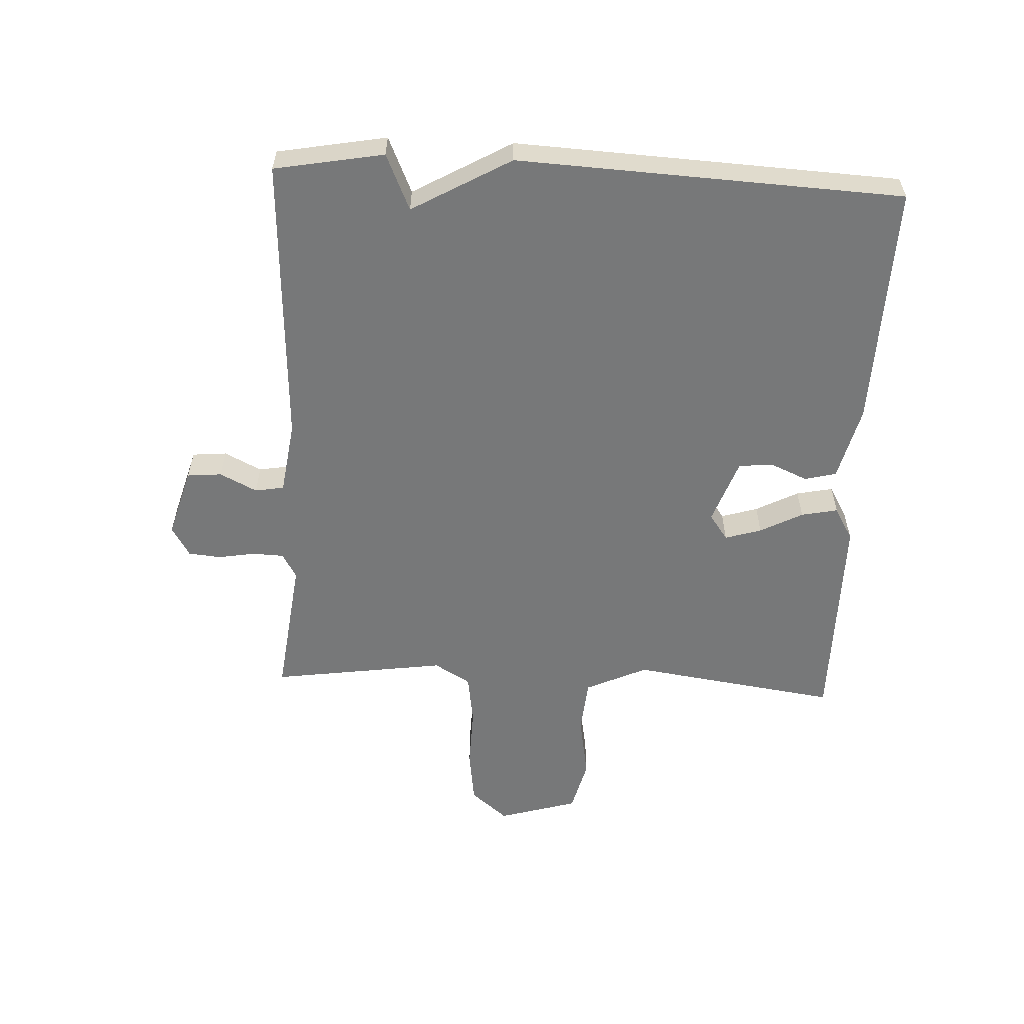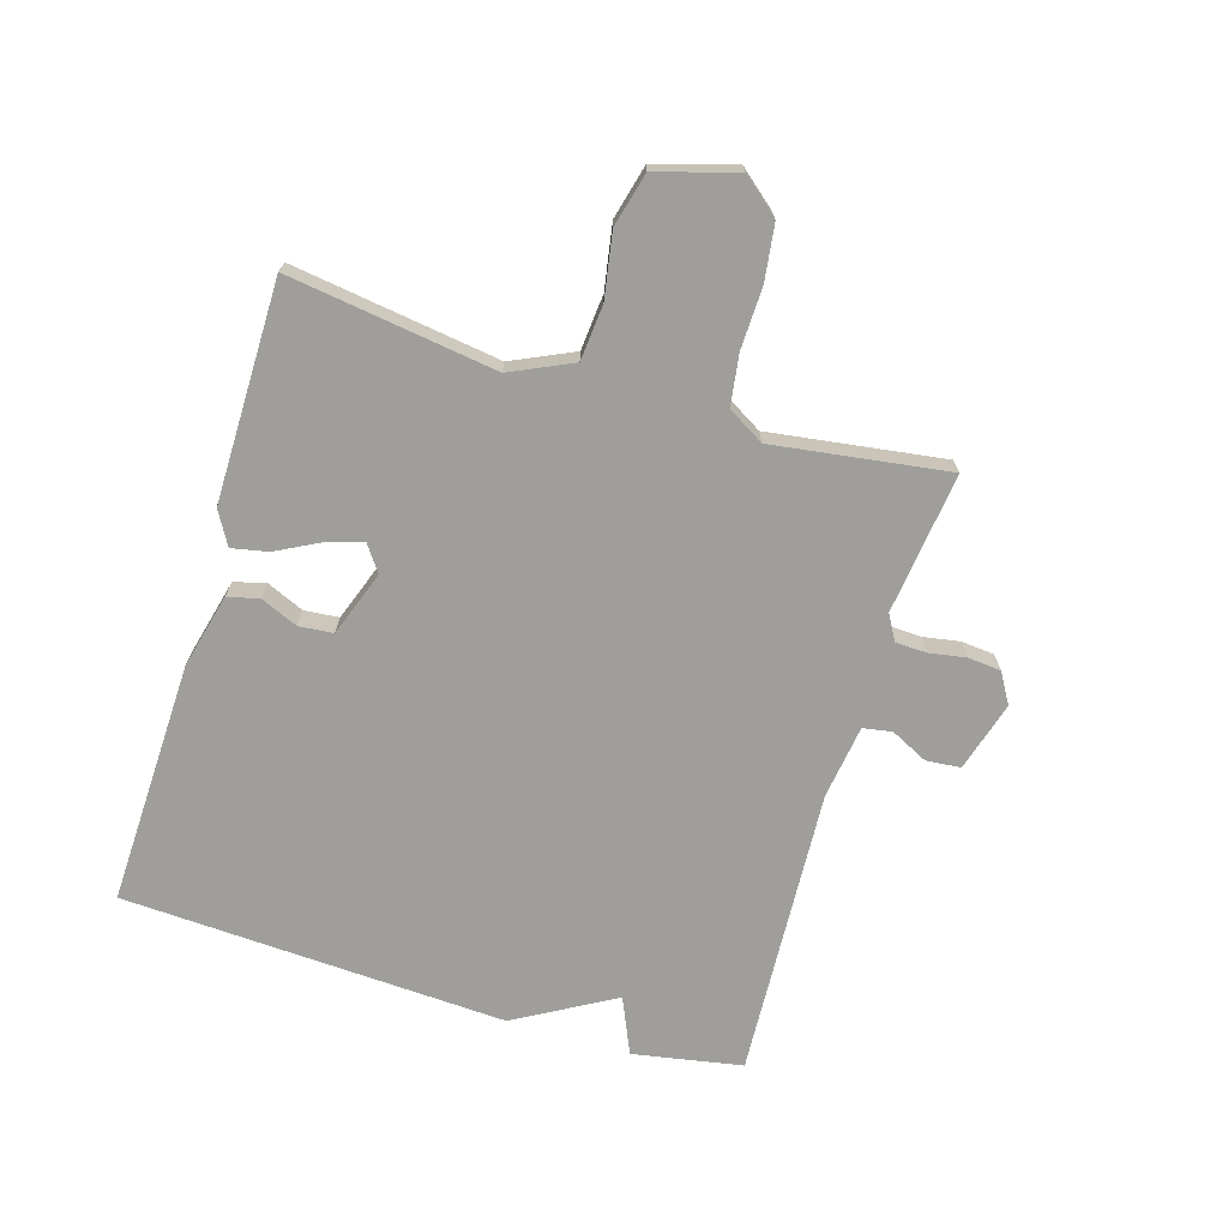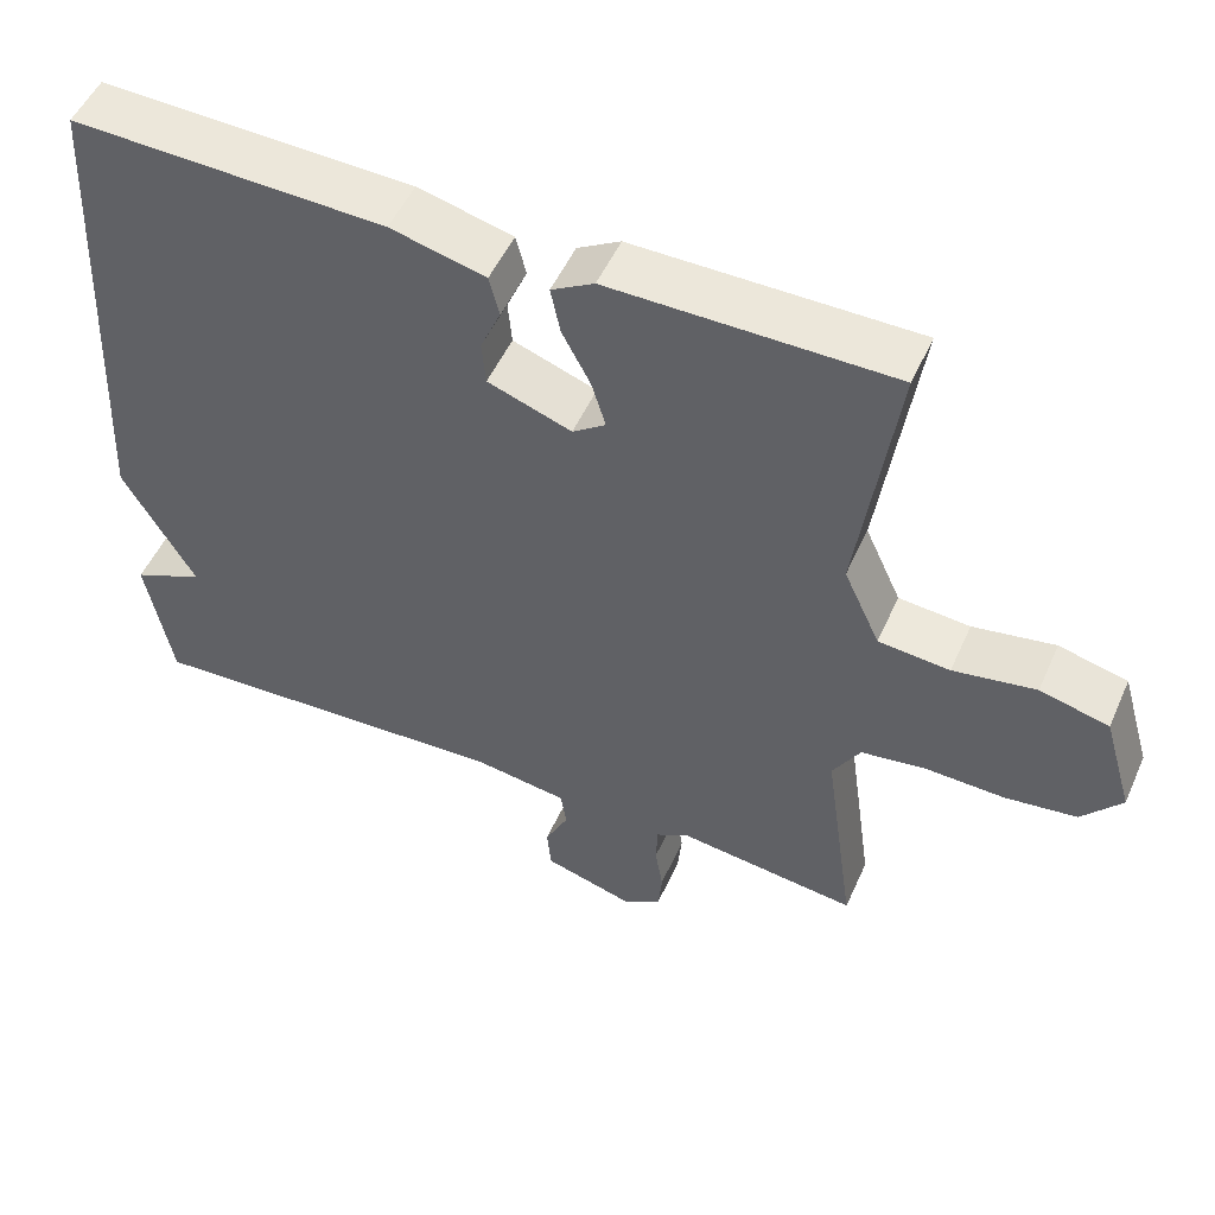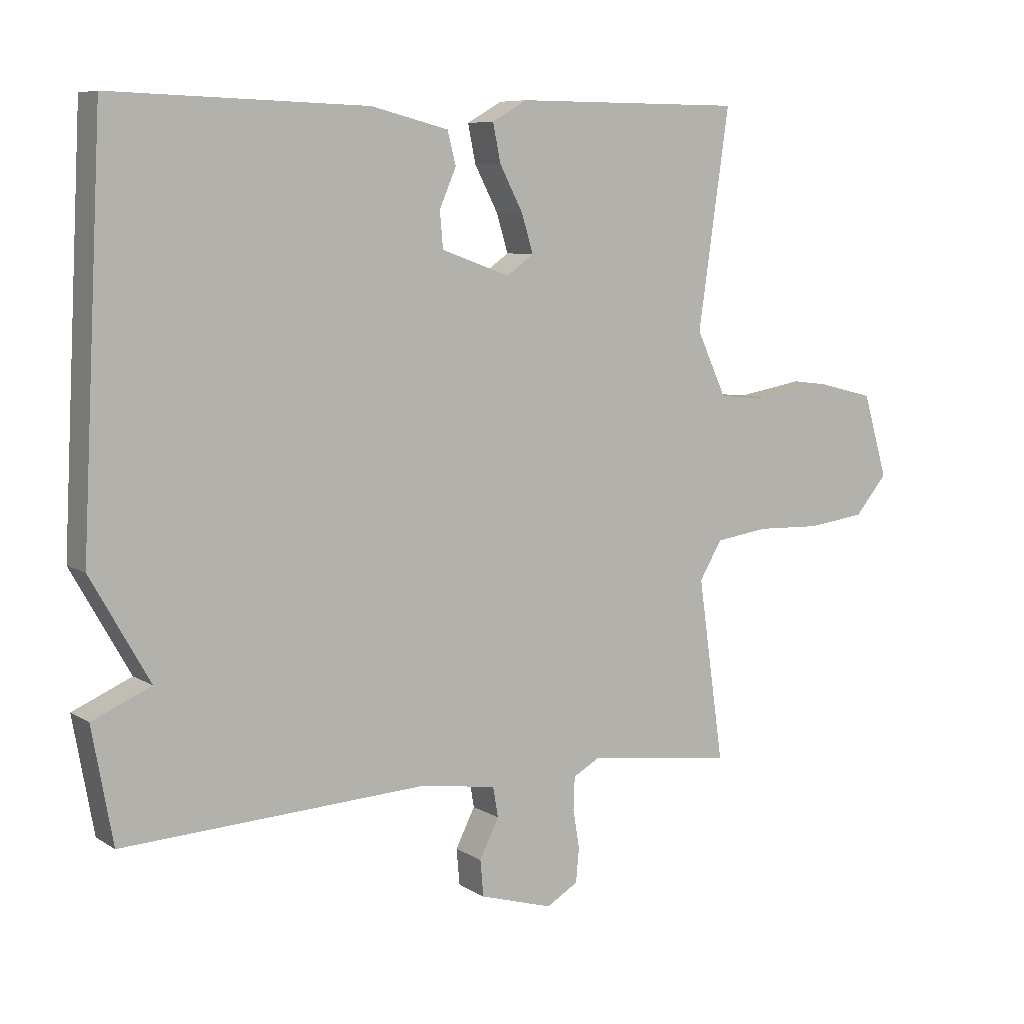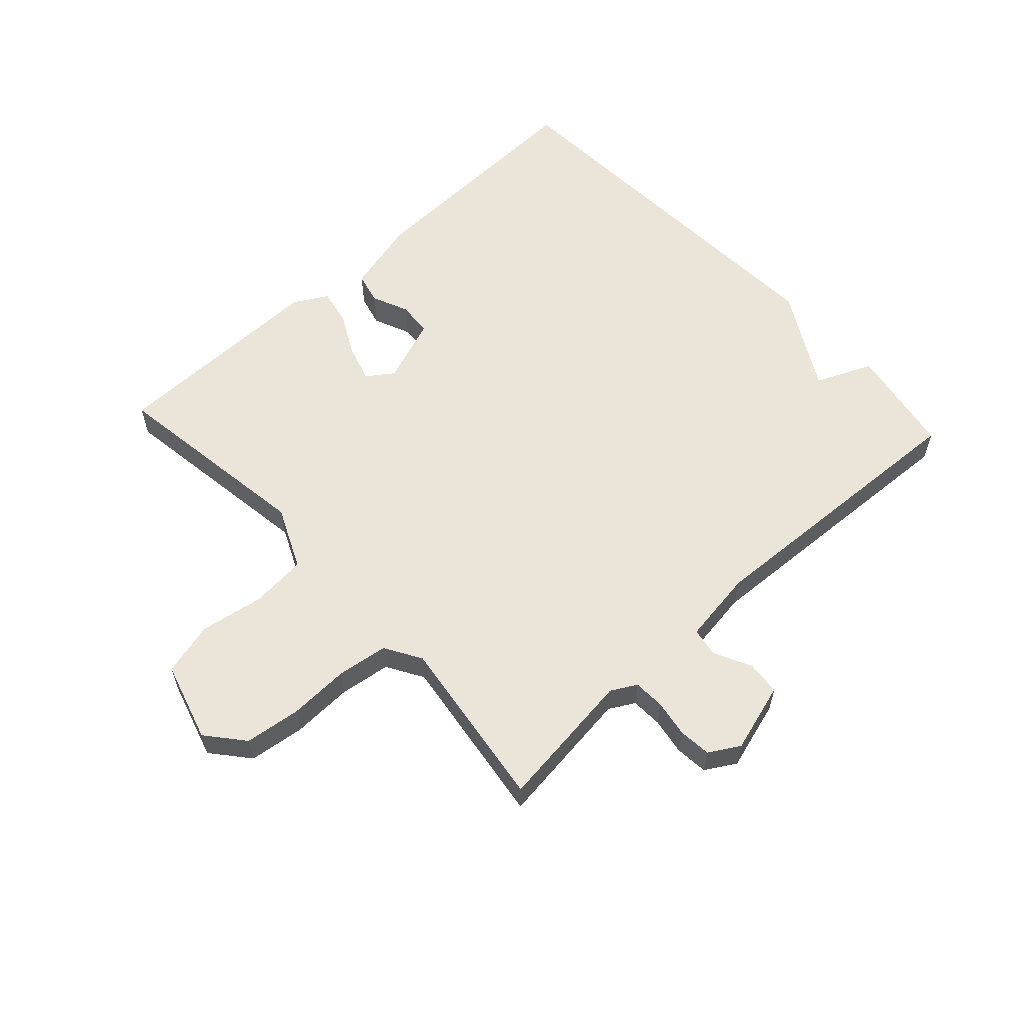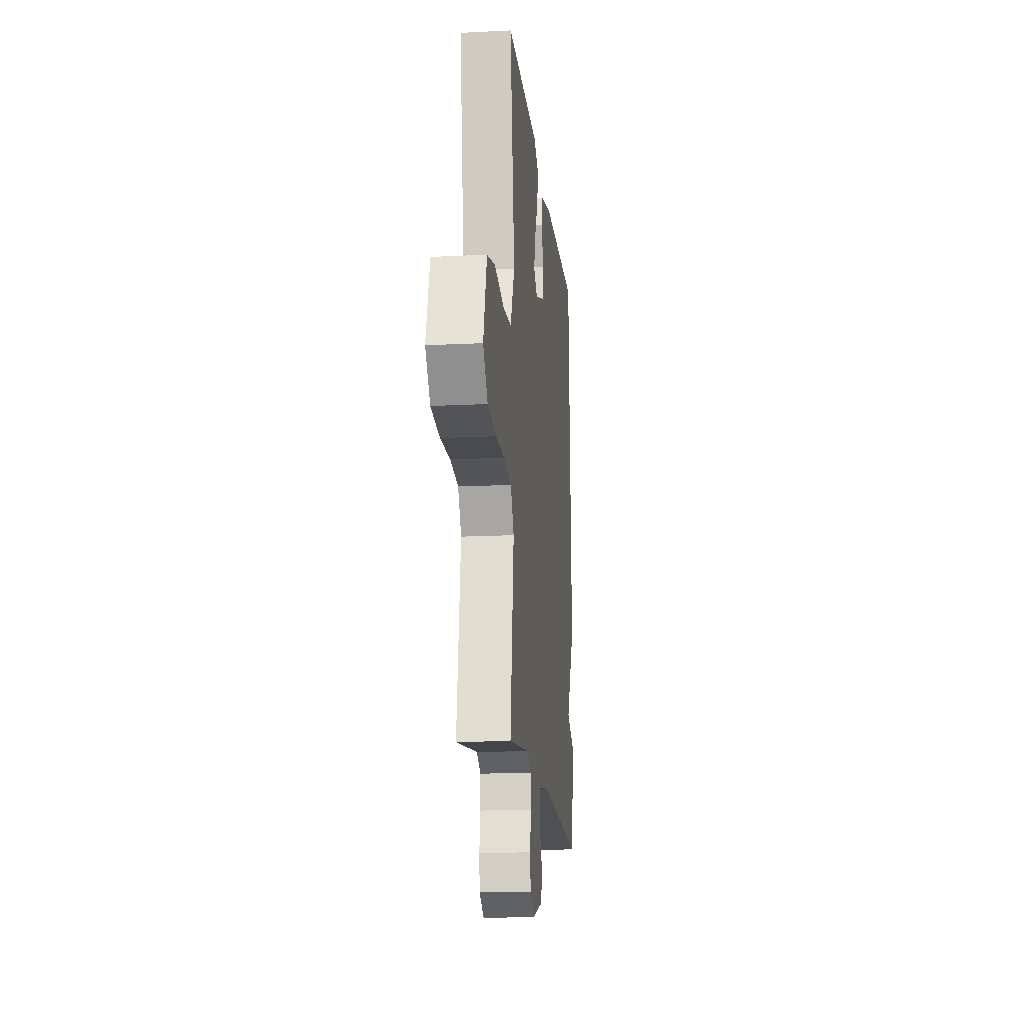
<metadata>
{"format":"obj","ext":"obj","renderer":"f3d","projection":"perspective","resolution":1024,"background":"white","views":[{"elev":-57.4,"azim":-92.7,"up":"+Y"},{"elev":-70.8,"azim":73.2,"up":"+Y"},{"elev":51.5,"azim":23.7,"up":"+Z"},{"elev":7.6,"azim":-31.3,"up":"+Z"},{"elev":58.9,"azim":137.2,"up":"+Y"},{"elev":-16.0,"azim":95.9,"up":"+Z"}]}
</metadata>
<code>
v 0.5 0.07 0.5
v 0.452 0.07 0.164
v 0.498 0.07 0.064
v 0.588 0.07 0.056
v 0.692 0.07 0.074
v 0.779 0.07 0.052
v 0.817 0.07 -0.077
v 0.767 0.07 -0.137
v 0.677 0.07 -0.149
v 0.577 0.07 -0.146
v 0.495 0.07 -0.158
v 0.46 0.07 -0.217
v 0.5 0.07 -0.5
v 0.272 0.07 -0.472
v 0.231 0.07 -0.495
v 0.229 0.07 -0.546
v 0.239 0.07 -0.606
v 0.234 0.07 -0.659
v 0.185 0.07 -0.688
v 0.072 0.07 -0.655
v 0.067 0.07 -0.599
v 0.097 0.07 -0.539
v 0.089 0.07 -0.492
v -0.03 0.07 -0.475
v -0.5 0.07 -0.5
v -0.532 0.07 -0.323
v -0.441 0.07 -0.283
v -0.532 0.07 -0.123
v -0.5 0.07 0.5
v -0.104 0.07 0.488
v 0.016 0.07 0.458
v 0.029 0.07 0.407
v 0.003 0.07 0.347
v 0.008 0.07 0.291
v 0.114 0.07 0.253
v 0.156 0.07 0.283
v 0.138 0.07 0.342
v 0.102 0.07 0.411
v 0.09 0.07 0.47
v 0.144 0.07 0.501
v 0.5 0 0.5
v 0.452 0 0.164
v 0.498 0 0.064
v 0.588 0 0.056
v 0.692 0 0.074
v 0.779 0 0.052
v 0.817 0 -0.077
v 0.767 0 -0.137
v 0.677 0 -0.149
v 0.577 0 -0.146
v 0.495 0 -0.158
v 0.46 0 -0.217
v 0.5 0 -0.5
v 0.272 0 -0.472
v 0.231 0 -0.495
v 0.229 0 -0.546
v 0.239 0 -0.606
v 0.234 0 -0.659
v 0.185 0 -0.688
v 0.072 0 -0.655
v 0.067 0 -0.599
v 0.097 0 -0.539
v 0.089 0 -0.492
v -0.03 0 -0.475
v -0.5 0 -0.5
v -0.532 0 -0.323
v -0.441 0 -0.283
v -0.532 0 -0.123
v -0.5 0 0.5
v -0.104 0 0.488
v 0.016 0 0.458
v 0.029 0 0.407
v 0.003 0 0.347
v 0.008 0 0.291
v 0.114 0 0.253
v 0.156 0 0.283
v 0.138 0 0.342
v 0.102 0 0.411
v 0.09 0 0.47
v 0.144 0 0.501
f 40 1 2
f 39 40 2
f 38 39 2
f 37 38 2
f 36 37 2 3
f 35 36 3
f 34 35 3
f 31 32 33
f 30 31 33
f 29 30 33
f 28 29 33
f 27 28 33
f 27 33 34
f 24 25 26 27
f 27 34 3
f 24 27 3
f 23 24 3
f 20 21 22
f 19 20 22
f 18 19 22
f 17 18 22
f 16 17 22
f 15 16 22 23
f 23 3 4
f 15 23 4
f 14 15 4
f 12 13 14
f 11 12 14 4
f 8 9 10
f 7 8 10
f 6 7 10
f 5 6 10
f 4 5 10
f 4 10 11
f 42 41 80
f 42 80 79
f 42 79 78
f 42 78 77
f 43 42 77 76
f 43 76 75
f 43 75 74
f 73 72 71
f 73 71 70
f 73 70 69
f 73 69 68
f 73 68 67
f 74 73 67
f 67 66 65 64
f 43 74 67
f 43 67 64
f 43 64 63
f 62 61 60
f 62 60 59
f 62 59 58
f 62 58 57
f 62 57 56
f 63 62 56 55
f 44 43 63
f 44 63 55
f 44 55 54
f 54 53 52
f 44 54 52 51
f 50 49 48
f 50 48 47
f 50 47 46
f 50 46 45
f 50 45 44
f 51 50 44
f 1 41 42 2
f 2 42 43 3
f 3 43 44 4
f 4 44 45 5
f 5 45 46 6
f 6 46 47 7
f 7 47 48 8
f 8 48 49 9
f 9 49 50 10
f 10 50 51 11
f 11 51 52 12
f 12 52 53 13
f 13 53 54 14
f 14 54 55 15
f 15 55 56 16
f 16 56 57 17
f 17 57 58 18
f 18 58 59 19
f 19 59 60 20
f 20 60 61 21
f 21 61 62 22
f 22 62 63 23
f 23 63 64 24
f 24 64 65 25
f 25 65 66 26
f 26 66 67 27
f 27 67 68 28
f 28 68 69 29
f 29 69 70 30
f 30 70 71 31
f 31 71 72 32
f 32 72 73 33
f 33 73 74 34
f 34 74 75 35
f 35 75 76 36
f 36 76 77 37
f 37 77 78 38
f 38 78 79 39
f 39 79 80 40
f 40 80 41 1

</code>
